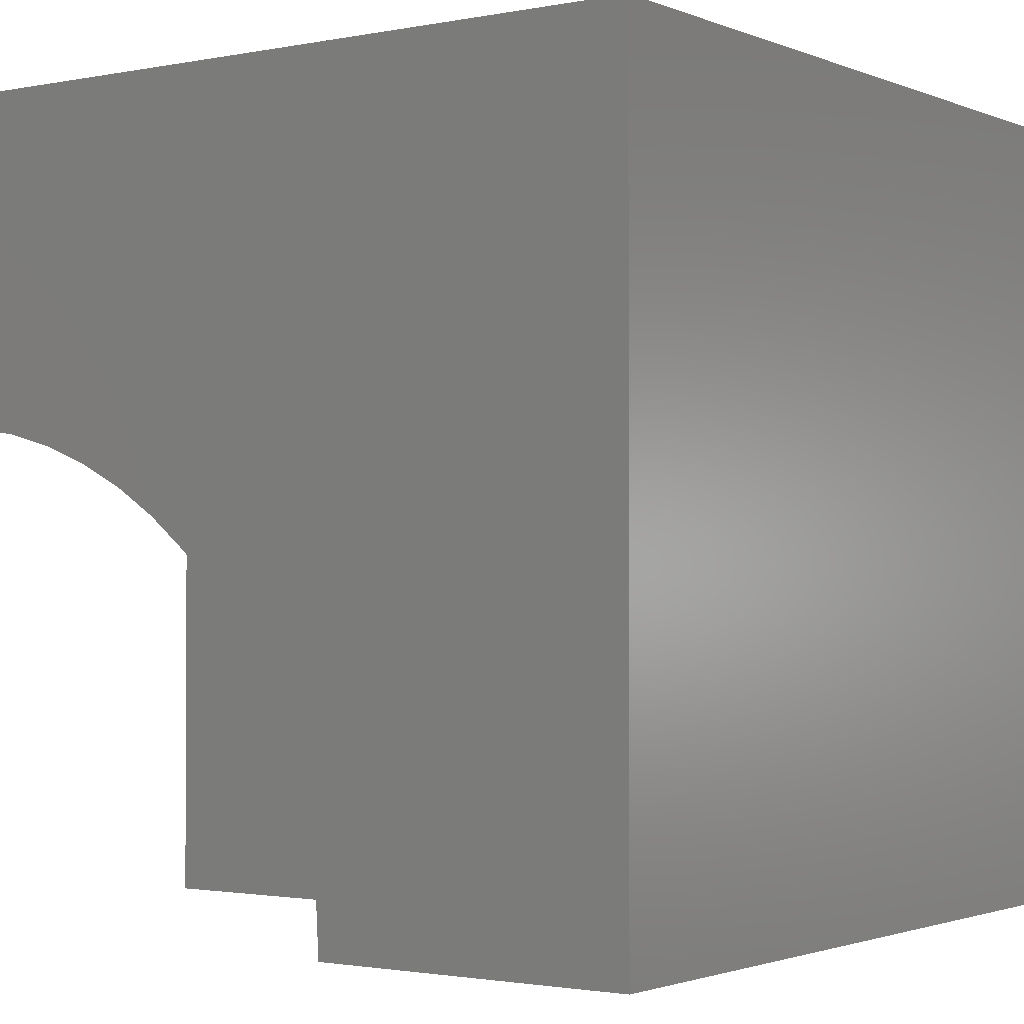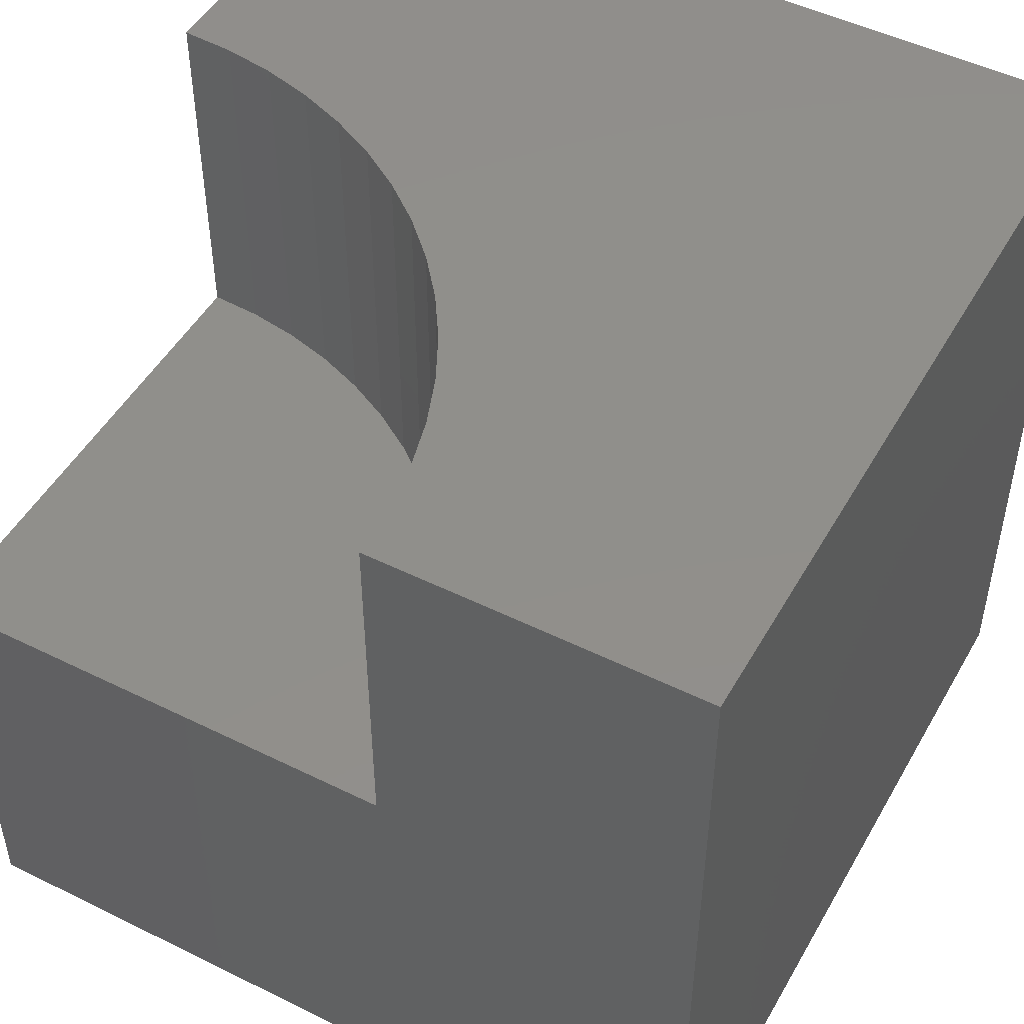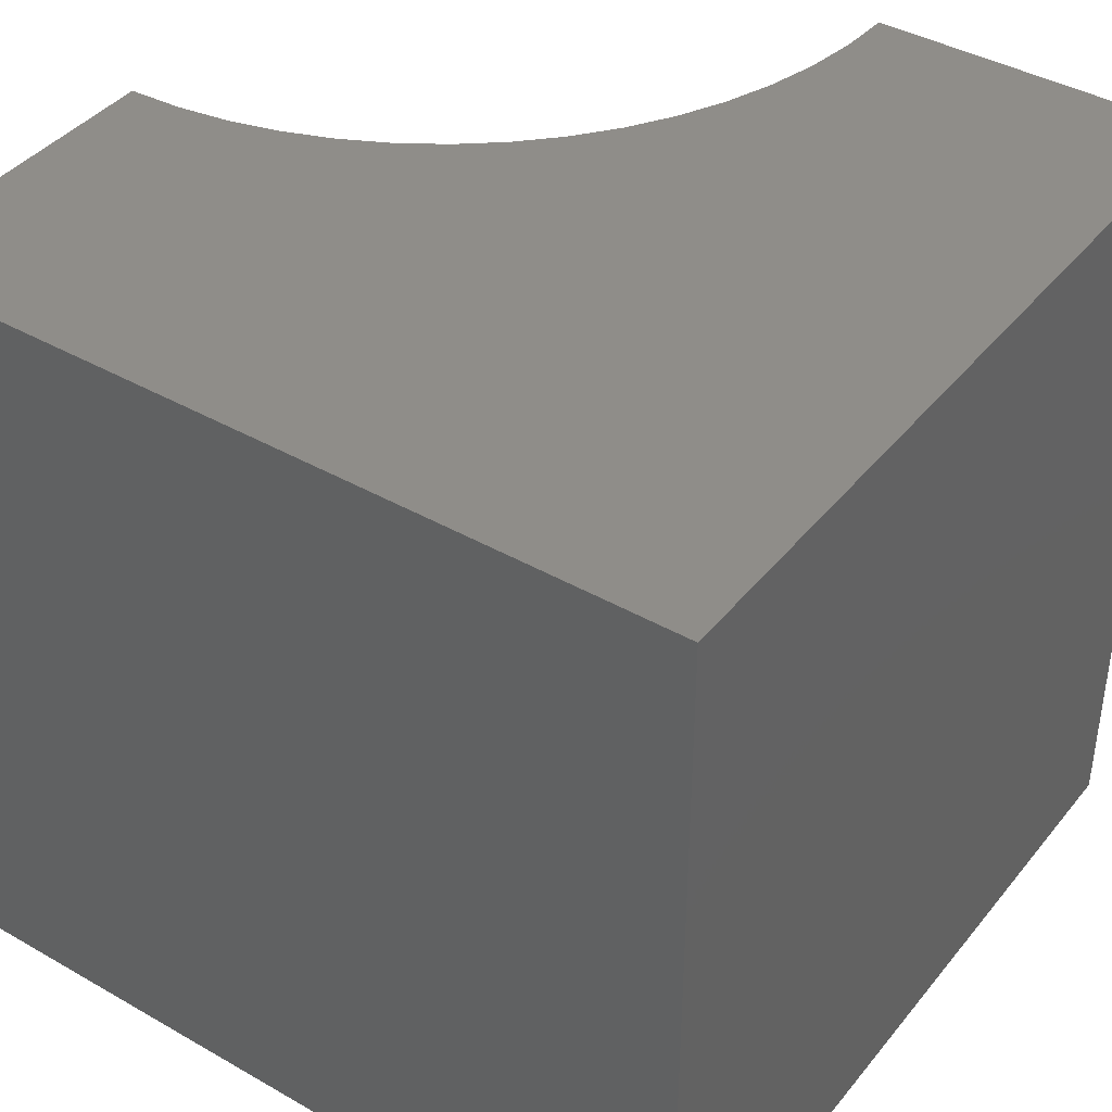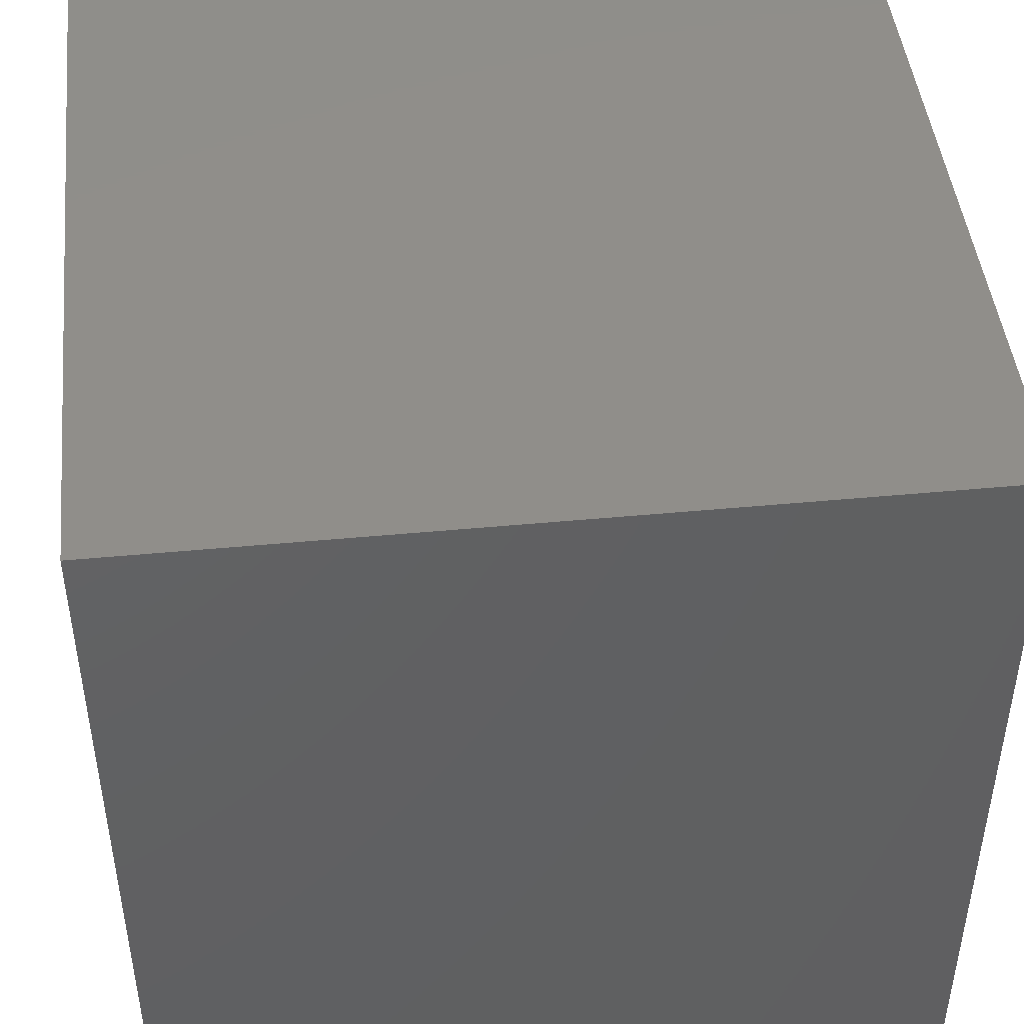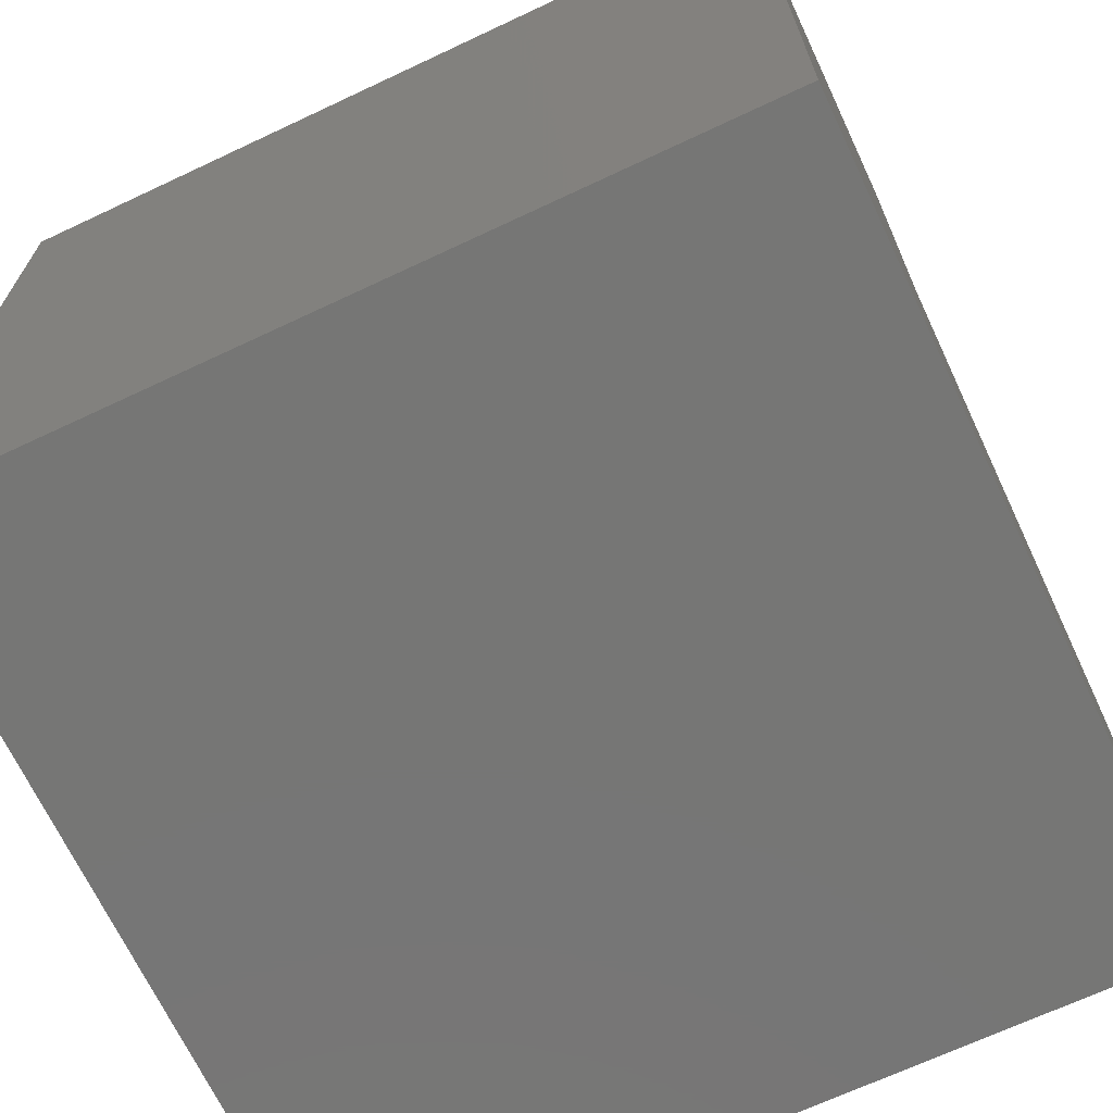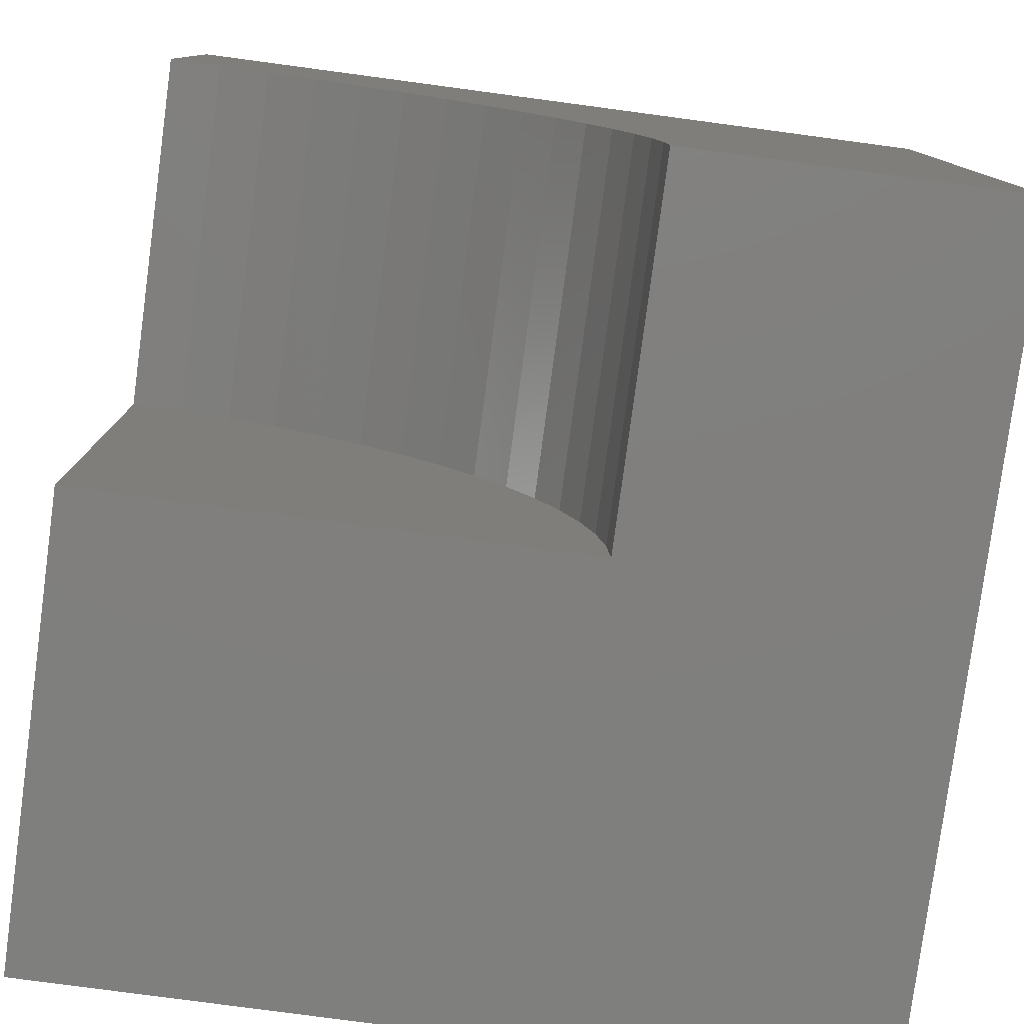
<metadata>
{"format":"stl","ext":"stl","renderer":"f3d","projection":"perspective","resolution":1024,"background":"white","views":[{"elev":-1.7,"azim":35.5,"up":"+Y"},{"elev":49.1,"azim":28.7,"up":"+Z"},{"elev":40.7,"azim":125.0,"up":"+Z"},{"elev":45.9,"azim":83.8,"up":"+Y"},{"elev":-68.5,"azim":-154.8,"up":"+Z"},{"elev":-79.4,"azim":-7.6,"up":"+Y"}]}
</metadata>
<code>
# stl→obj: 42 verts, 76 faces
v 0 5.998 10
v 0 10 10
v 0 5.998 5.569
v 0 10 0
v 0 0 5.569
v 0 0 0
v 3.673e-16 5.998 10
v 0.627 5.965 10
v 5.195 2.999 10
v 5.48 2.44 10
v 10 10 10
v 5.998 0 10
v 10 0 10
v 5.965 0.627 10
v 5.867 1.247 10
v 2.44 5.48 10
v 1.854 5.705 10
v 1.247 5.867 10
v 5.705 1.854 10
v 2.999 5.195 10
v 3.526 4.853 10
v 4.014 4.457 10
v 4.457 4.014 10
v 4.853 3.526 10
v 10 10 0
v 10 0 0
v 5.998 0 5.569
v 5.965 0.627 5.569
v 5.867 1.247 5.569
v 5.705 1.854 5.569
v 5.48 2.44 5.569
v 5.195 2.999 5.569
v 4.853 3.526 5.569
v 4.457 4.014 5.569
v 4.014 4.457 5.569
v 3.526 4.853 5.569
v 2.999 5.195 5.569
v 2.44 5.48 5.569
v 1.854 5.705 5.569
v 1.247 5.867 5.569
v 0.627 5.965 5.569
v 3.673e-16 5.998 5.569
f 1 2 3
f 3 2 4
f 3 4 5
f 5 4 6
f 2 7 8
f 9 10 11
f 12 13 14
f 14 13 15
f 16 11 17
f 17 11 2
f 17 2 18
f 18 2 8
f 11 10 13
f 13 10 19
f 13 19 15
f 16 20 11
f 11 20 21
f 11 21 22
f 22 23 11
f 11 23 24
f 11 24 9
f 25 11 26
f 26 11 13
f 4 25 6
f 6 25 26
f 11 25 2
f 2 25 4
f 5 6 27
f 27 6 26
f 27 26 12
f 12 26 13
f 27 12 14
f 27 14 28
f 28 14 15
f 28 15 29
f 29 15 19
f 29 19 30
f 30 19 10
f 30 10 31
f 31 10 9
f 31 9 32
f 32 9 24
f 32 24 33
f 33 24 23
f 33 23 34
f 34 23 22
f 34 22 35
f 35 22 21
f 35 21 36
f 36 21 20
f 36 20 37
f 37 20 16
f 37 16 38
f 38 16 17
f 38 17 39
f 39 17 18
f 39 18 40
f 40 18 8
f 40 8 41
f 41 8 7
f 41 7 42
f 33 34 5
f 42 5 41
f 41 5 40
f 27 28 5
f 5 28 29
f 5 29 30
f 30 31 5
f 5 31 32
f 5 32 33
f 34 35 5
f 5 35 36
f 5 36 37
f 37 38 5
f 5 38 39
f 5 39 40

</code>
